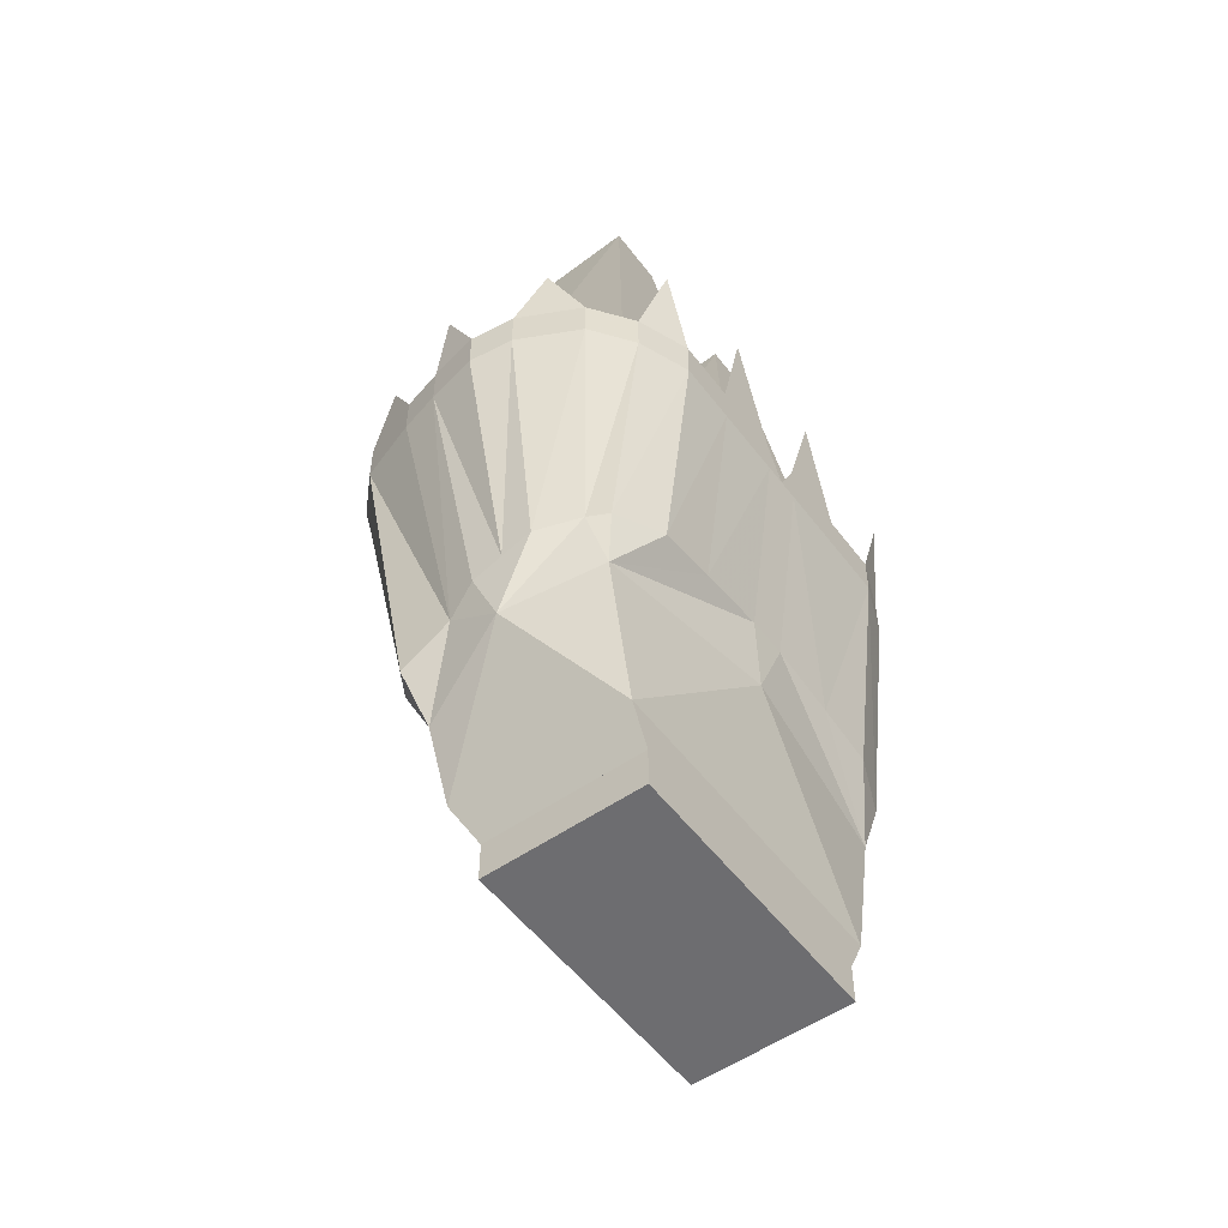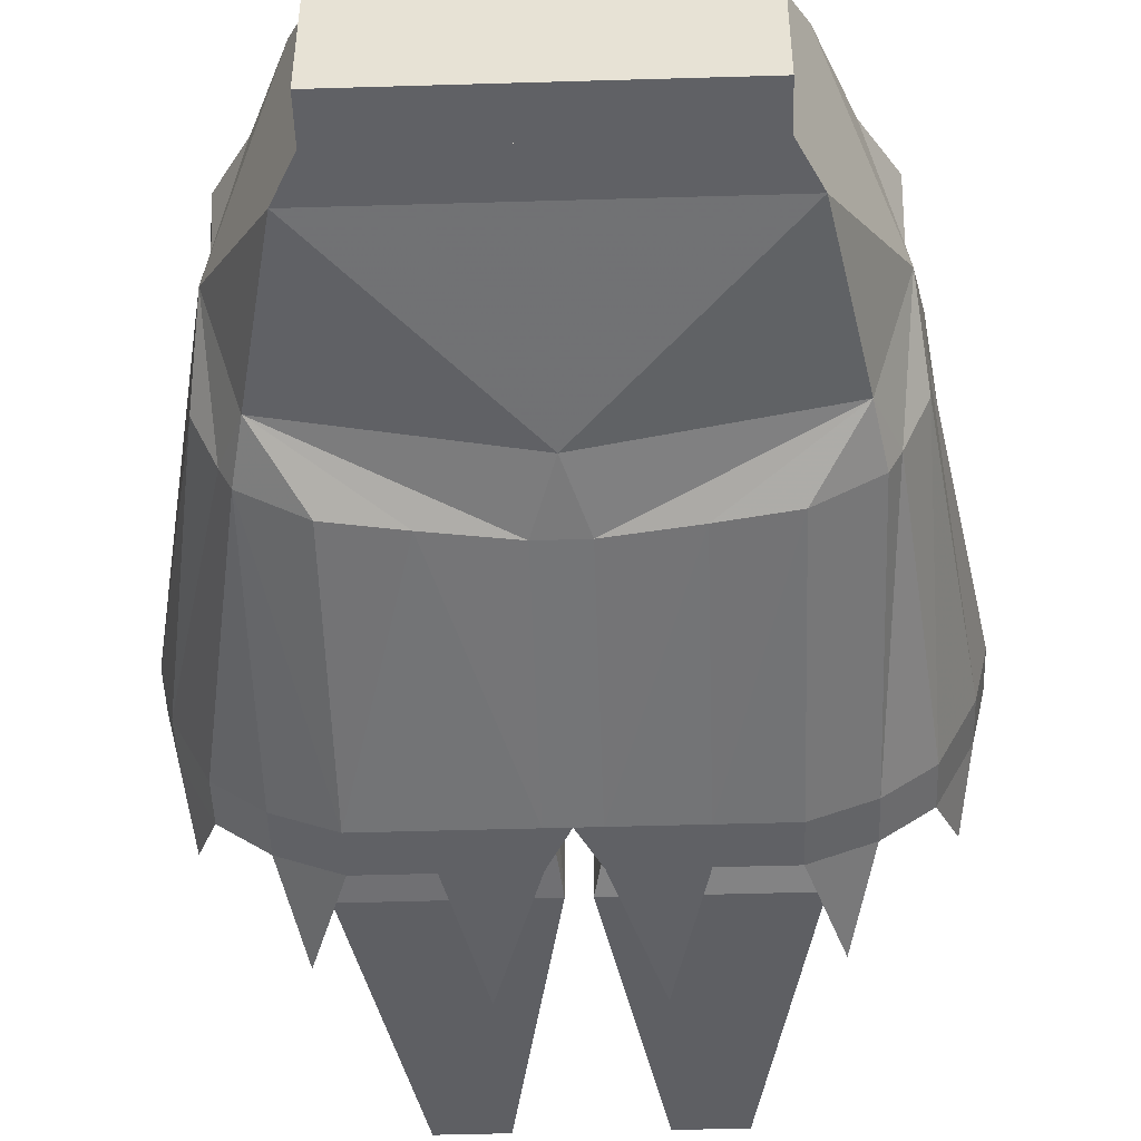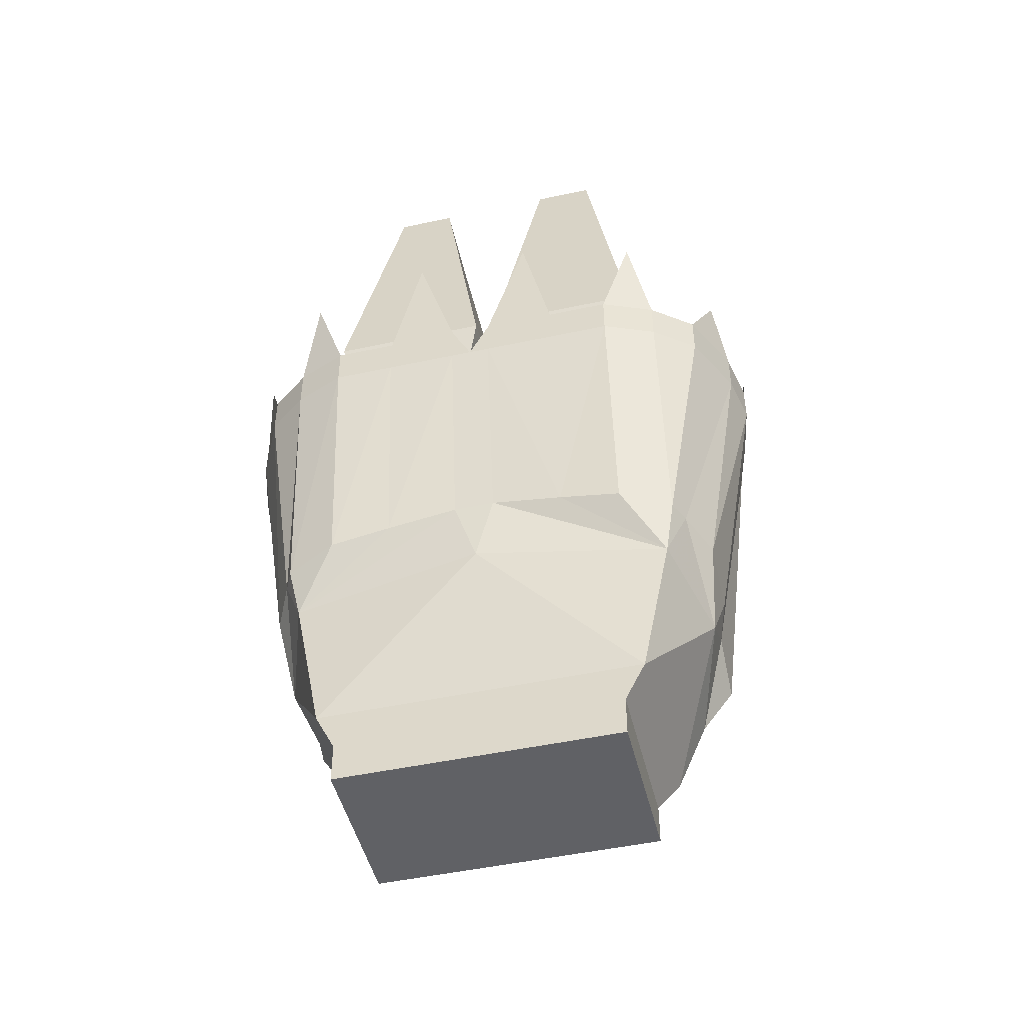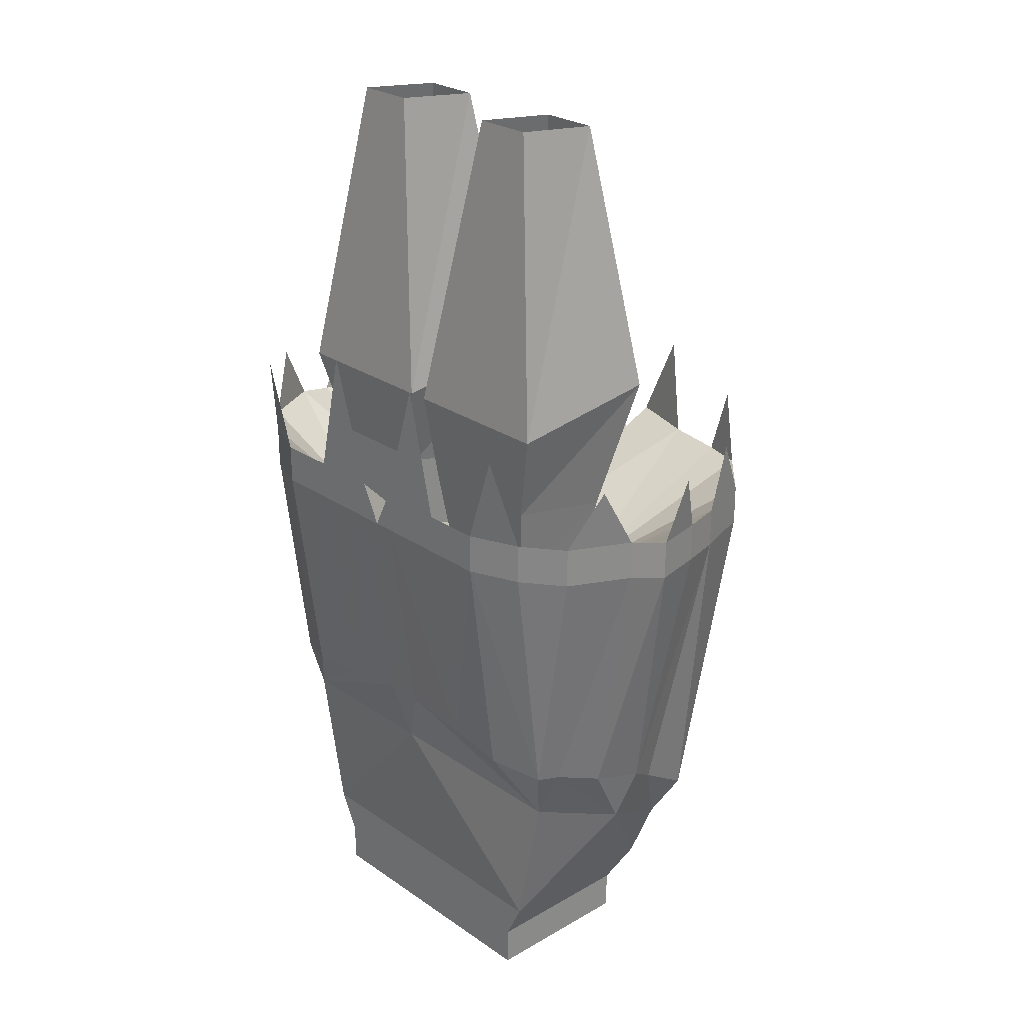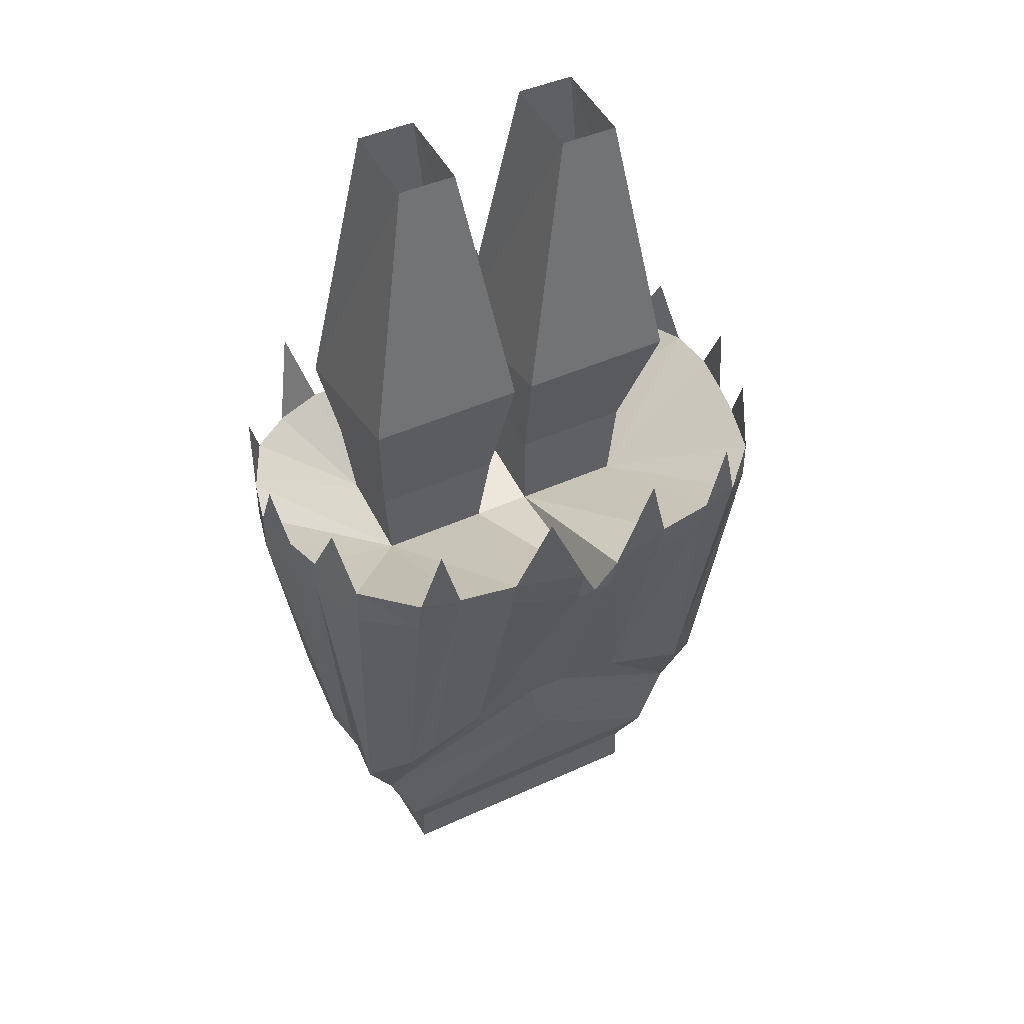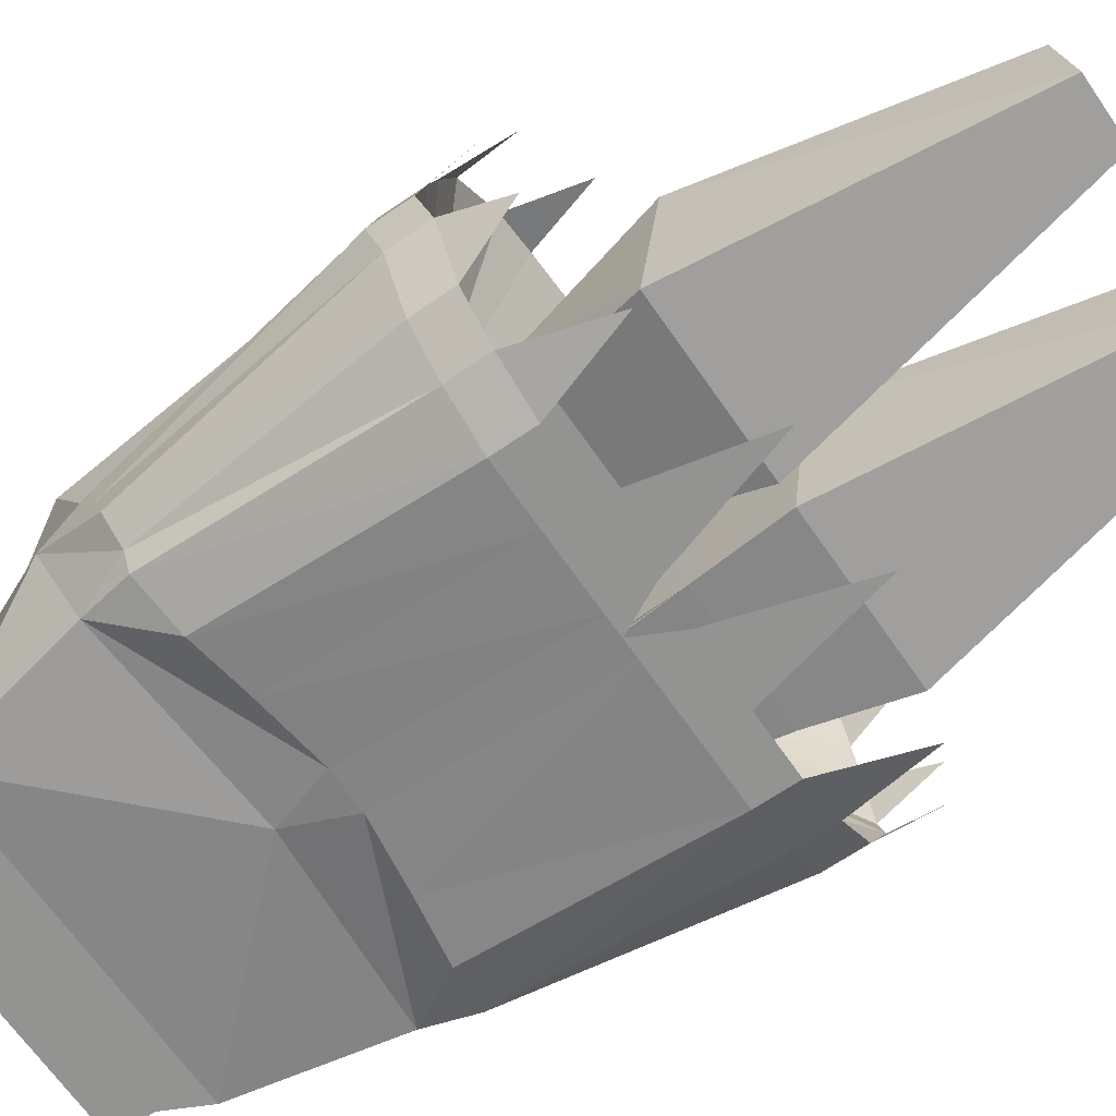
<metadata>
{"format":"obj","ext":"obj","renderer":"f3d","projection":"perspective","resolution":1024,"background":"white","views":[{"elev":-54.1,"azim":126.4,"up":"+Y"},{"elev":-48.7,"azim":1.9,"up":"+Z"},{"elev":-48.1,"azim":-166.4,"up":"+Y"},{"elev":25.8,"azim":-132.5,"up":"+Y"},{"elev":43.5,"azim":-28.5,"up":"+Y"},{"elev":-66.7,"azim":124.6,"up":"+Z"}]}
</metadata>
<code>
v 0.07812 -0.7422 0
v 0.0625 -0.7422 0
v 0.1484 -0.7109 -0.0625
v 0.1484 -0.7734 0.07812
v -0.1484 -0.7109 -0.0625
v -0.04688 -0.7422 0
v -0.0625 -0.7422 0
v -0.1484 -0.7734 0.07812
v -0.01562 -0.4453 -0.05469
v -0.1172 -0.4453 -0.05469
v -0.02344 -0.5078 -0.04688
v -0.1094 -0.5078 -0.04688
v -0.1172 -0.4609 0.03125
v -0.1328 -0.3594 0.0625
v -0.1328 -0.375 -0.0625
v -0.007812 -0.375 -0.0625
v -0.01562 -0.4609 0.03125
v -0.02344 -0.5234 0.02344
v 0 -0.5234 0.02344
v 0 -0.5078 -0.04688
v 0 -0.4766 -0.1094
v -0.01562 -0.4453 -0.1094
v -0.07031 -0.4453 -0.1094
v -0.1172 -0.4453 -0.1094
v -0.1562 -0.4453 -0.09375
v -0.1875 -0.4453 -0.07031
v -0.2109 -0.4453 -0.02344
v -0.1094 -0.5234 0.02344
v -0.007812 -0.3594 0.0625
v -0.09375 -0.1484 0.03906
v -0.09375 -0.1406 -0.03125
v -0.04688 -0.1406 -0.03125
v 0.1172 -0.4453 -0.04688
v 0.02344 -0.4453 -0.04688
v 0.1094 -0.5078 -0.04688
v 0.02344 -0.5078 -0.04688
v 0.02344 -0.4609 0.02344
v 0.007812 -0.3594 0.0625
v 0.007812 -0.375 -0.0625
v 0.1328 -0.375 -0.0625
v 0.1172 -0.4609 0.02344
v 0.1094 -0.5234 0.02344
v 0.1094 -0.6484 0.02344
v 0.1094 -0.6328 -0.04688
v 0.02344 -0.6328 -0.04688
v 0.1328 -0.3594 0.0625
v 0.02344 -0.5234 0.02344
v 0.02344 -0.6484 0.02344
v 0.09375 -0.1406 -0.03125
v 0.09375 -0.1484 0.03906
v 0.04688 -0.1484 0.03906
v 0.04688 -0.1406 -0.03125
v -0.04688 -0.1484 0.03906
v -0.1094 -0.6484 0.02344
v -0.02344 -0.6484 0.02344
v 0 -0.4844 0.1875
v 0.01562 -0.4531 0.1953
v 0.07031 -0.4531 0.1797
v 0.1172 -0.4531 0.1719
v 0.1484 -0.4531 0.1641
v 0.1875 -0.4531 0.125
v 0.2031 -0.4531 0.07812
v 0.2109 -0.4531 0.04688
v 0.2188 -0.4531 0.007812
v 0.2109 -0.4453 -0.02344
v 0.1875 -0.4453 -0.07031
v 0.1562 -0.4453 -0.09375
v 0.1172 -0.4453 -0.1094
v 0.07031 -0.4453 -0.1094
v 0.01562 -0.4453 -0.1094
v -0.02344 -0.6328 -0.04688
v -0.1094 -0.6328 -0.04688
v 0 -0.6953 -0.07812
v 0.125 -0.8281 -0.0625
v -0.125 -0.8281 -0.0625
v -0.01562 -0.6484 -0.08594
v 0 -0.6484 -0.08594
v 0.01562 -0.6484 -0.08594
v 0.07031 -0.6562 -0.08594
v 0.1172 -0.6641 -0.08594
v 0.1562 -0.6719 -0.07031
v 0.1641 -0.6719 -0.05469
v 0.1719 -0.7344 0.007812
v 0.125 -0.8281 0.07812
v 0.1094 -0.8594 -0.0625
v -0.1094 -0.8594 -0.0625
v -0.125 -0.8281 0.07812
v -0.1719 -0.7344 0.007812
v -0.1641 -0.6719 -0.05469
v -0.1562 -0.6719 -0.07031
v -0.1172 -0.6641 -0.08594
v -0.07031 -0.6562 -0.08594
v -0.01562 -0.4766 -0.1094
v 0.01562 -0.4766 -0.1094
v 0.07031 -0.4766 -0.1094
v 0.1172 -0.4766 -0.1094
v 0.1562 -0.4766 -0.09375
v 0.1875 -0.4766 -0.07031
v 0.1797 -0.6797 -0.02344
v 0.1797 -0.6875 0
v 0.1797 -0.6953 0.02344
v 0.1719 -0.7109 0.04688
v 0 -0.7422 0.1016
v 0.1094 -0.8594 0.0625
v 0.1094 -0.8906 -0.0625
v -0.1094 -0.8906 -0.0625
v -0.1094 -0.8594 0.0625
v 0.1094 -0.8906 0.0625
v -0.1094 -0.8906 0.0625
v -0.1719 -0.7109 0.04688
v -0.1797 -0.6953 0.02344
v -0.1797 -0.6875 0
v -0.1797 -0.6797 -0.02344
v -0.2109 -0.4766 -0.02344
v -0.1875 -0.4766 -0.07031
v -0.1562 -0.4766 -0.09375
v -0.1172 -0.4766 -0.1094
v -0.07031 -0.4766 -0.1094
v 0.1719 -0.7344 0.08594
v 0.1406 -0.7109 0.1094
v 0.1172 -0.7031 0.1094
v 0.07031 -0.6875 0.1094
v 0.01562 -0.6797 0.1094
v 0 -0.6797 0.1094
v -0.01562 -0.6797 0.1094
v -0.07031 -0.6875 0.1094
v -0.1172 -0.7031 0.1094
v -0.1406 -0.7109 0.1094
v -0.1719 -0.7344 0.08594
v -0.2031 -0.4844 0.07812
v -0.2109 -0.4844 0.04688
v -0.2188 -0.4844 0.007812
v -0.2188 -0.4531 0.007812
v -0.04688 -0.3438 -0.1094
v 0.1875 -0.4844 0.125
v 0.1484 -0.4844 0.1562
v 0.1172 -0.4844 0.1641
v 0.07031 -0.4844 0.1719
v 0.01562 -0.4844 0.1875
v -0.01562 -0.4844 0.1875
v -0.07031 -0.4844 0.1719
v -0.1172 -0.4844 0.1641
v -0.1484 -0.4844 0.1562
v -0.1875 -0.4844 0.125
v -0.1875 -0.4531 0.125
v -0.2031 -0.4531 0.07812
v -0.2109 -0.4531 0.04688
v 0.2109 -0.4766 -0.02344
v 0.2188 -0.4844 0.007812
v 0.2109 -0.4844 0.04688
v 0.2031 -0.4844 0.07812
v 0.1953 -0.4062 0.1016
v -0.01562 -0.4531 0.1953
v -0.07031 -0.4531 0.1797
v -0.1172 -0.4531 0.1719
v -0.1484 -0.4531 0.1641
v 0.04688 -0.3438 -0.1094
v 0.1406 -0.375 -0.1094
v 0.2031 -0.3984 -0.04688
v 0.2188 -0.4062 0.03125
v 0.1328 -0.3984 0.1719
v 0.04688 -0.3828 0.1953
v -0.04688 -0.3828 0.1953
v -0.1328 -0.3984 0.1719
v -0.1953 -0.4062 0.1016
v -0.2188 -0.4062 0.03125
v -0.2031 -0.3984 -0.04688
v -0.1406 -0.375 -0.1094
f 1 2 3
f 2 1 4
f 5 6 7
f 7 6 8
f 7 6 9
f 7 9 10
f 2 1 33
f 2 33 34
f 10 9 11
f 10 11 12
f 10 12 13
f 10 13 14
f 10 14 15
f 10 15 16
f 10 16 9
f 9 16 17
f 9 17 18
f 9 18 11
f 12 28 13
f 13 28 17
f 13 17 14
f 14 17 29
f 14 29 30
f 14 30 15
f 15 30 31
f 15 31 32
f 15 32 16
f 16 32 29
f 16 29 17
f 34 33 35
f 34 35 36
f 34 36 37
f 34 37 38
f 34 38 39
f 34 39 40
f 34 40 33
f 33 40 41
f 33 41 42
f 33 42 35
f 35 42 43
f 35 43 44
f 35 44 36
f 36 44 45
f 41 46 38
f 41 38 37
f 41 37 47
f 41 47 42
f 42 47 48
f 42 48 43
f 40 46 41
f 46 40 49
f 46 49 50
f 46 50 51
f 46 51 38
f 38 51 39
f 39 51 52
f 39 52 49
f 39 49 40
f 29 53 30
f 53 29 32
f 17 28 18
f 18 28 54
f 18 54 55
f 37 36 47
f 12 11 71
f 12 71 72
f 12 72 28
f 28 72 54
f 11 18 19
f 11 19 20
f 11 20 21
f 11 21 22
f 11 22 23
f 11 23 12
f 12 23 24
f 12 24 25
f 12 25 26
f 12 26 27
f 12 27 28
f 47 36 20
f 47 20 19
f 47 19 56
f 47 56 57
f 47 57 58
f 47 58 42
f 42 58 59
f 42 59 60
f 42 60 61
f 42 61 62
f 42 62 63
f 42 63 64
f 42 64 65
f 42 65 35
f 35 65 66
f 35 66 67
f 35 67 68
f 35 68 69
f 35 69 36
f 36 69 70
f 36 70 21
f 36 21 20
f 76 92 93
f 78 94 79
f 79 94 95
f 80 96 81
f 81 96 97
f 82 98 99
f 89 113 114
f 89 114 115
f 90 116 117
f 90 117 91
f 92 118 93
f 110 129 130
f 111 131 132
f 111 132 112
f 22 23 134
f 119 102 135
f 120 136 137
f 120 137 121
f 122 138 139
f 122 139 123
f 125 140 126
f 126 140 141
f 127 142 128
f 128 142 143
f 129 144 130
f 148 99 98
f 149 150 100
f 100 150 101
f 102 151 135
f 61 62 152
f 153 56 18
f 153 18 154
f 154 18 28
f 154 28 155
f 155 28 156
f 156 28 145
f 145 28 146
f 146 28 147
f 147 28 133
f 133 28 27
f 69 70 157
f 67 68 158
f 65 66 159
f 64 160 63
f 59 60 161
f 57 58 162
f 163 154 153
f 164 156 155
f 165 146 145
f 147 166 133
f 167 26 27
f 168 24 25
f 18 56 19
f 73 3 74
f 73 74 75
f 73 75 5
f 3 83 74
f 74 83 84
f 75 87 88
f 75 88 5
f 76 93 77
f 77 93 21
f 77 21 78
f 78 21 94
f 79 95 80
f 80 95 96
f 81 97 82
f 82 97 98
f 83 4 84
f 84 4 103
f 84 103 87
f 87 103 8
f 87 8 88
f 89 115 90
f 90 115 116
f 91 117 92
f 92 117 118
f 110 130 111
f 111 130 131
f 112 132 113
f 113 132 114
f 119 135 120
f 120 135 136
f 121 137 122
f 122 137 138
f 123 139 124
f 124 139 56
f 124 56 125
f 125 56 140
f 126 141 127
f 127 141 142
f 128 143 129
f 129 143 144
f 148 149 100
f 148 100 99
f 101 150 102
f 102 150 151
f 73 5 76
f 73 76 77
f 73 77 78
f 73 78 3
f 3 78 79
f 3 79 80
f 3 80 81
f 3 81 82
f 3 82 83
f 74 84 85
f 74 85 75
f 75 85 86
f 75 86 87
f 5 88 89
f 5 89 90
f 5 90 91
f 5 91 92
f 5 92 76
f 82 99 83
f 83 99 100
f 83 100 101
f 83 101 102
f 83 102 4
f 84 87 104
f 84 104 85
f 86 107 87
f 87 107 104
f 88 8 110
f 88 110 111
f 88 111 112
f 88 112 113
f 88 113 89
f 93 118 22
f 93 22 21
f 4 119 120
f 4 120 121
f 4 121 122
f 4 122 123
f 4 123 103
f 103 123 124
f 103 124 125
f 103 125 8
f 8 125 126
f 8 126 127
f 8 127 128
f 8 128 129
f 8 129 110
f 114 132 133
f 114 133 27
f 114 27 115
f 115 27 26
f 115 26 116
f 116 26 25
f 116 25 24
f 116 24 117
f 117 24 118
f 118 24 23
f 118 23 22
f 4 102 119
f 130 144 145
f 130 145 146
f 130 146 147
f 130 147 131
f 131 147 133
f 131 133 132
f 148 98 66
f 148 66 65
f 148 65 149
f 149 65 64
f 149 64 63
f 149 63 150
f 135 151 61
f 135 61 60
f 135 60 136
f 136 60 137
f 137 60 59
f 137 59 58
f 137 58 138
f 138 58 57
f 138 57 139
f 139 57 56
f 85 104 107
f 85 107 86
f 21 70 94
f 94 70 95
f 95 70 69
f 95 69 96
f 96 69 68
f 96 68 97
f 97 68 67
f 97 67 98
f 98 67 66
f 150 63 62
f 150 62 151
f 151 62 61
f 141 140 153
f 141 153 154
f 141 154 155
f 141 155 142
f 142 155 156
f 142 156 143
f 143 156 145
f 143 145 144
f 56 153 140
f 85 104 105
f 85 105 86
f 86 105 106
f 86 106 107
f 104 107 108
f 104 108 105
f 105 108 109
f 105 109 106
f 106 109 107
f 107 109 108

</code>
